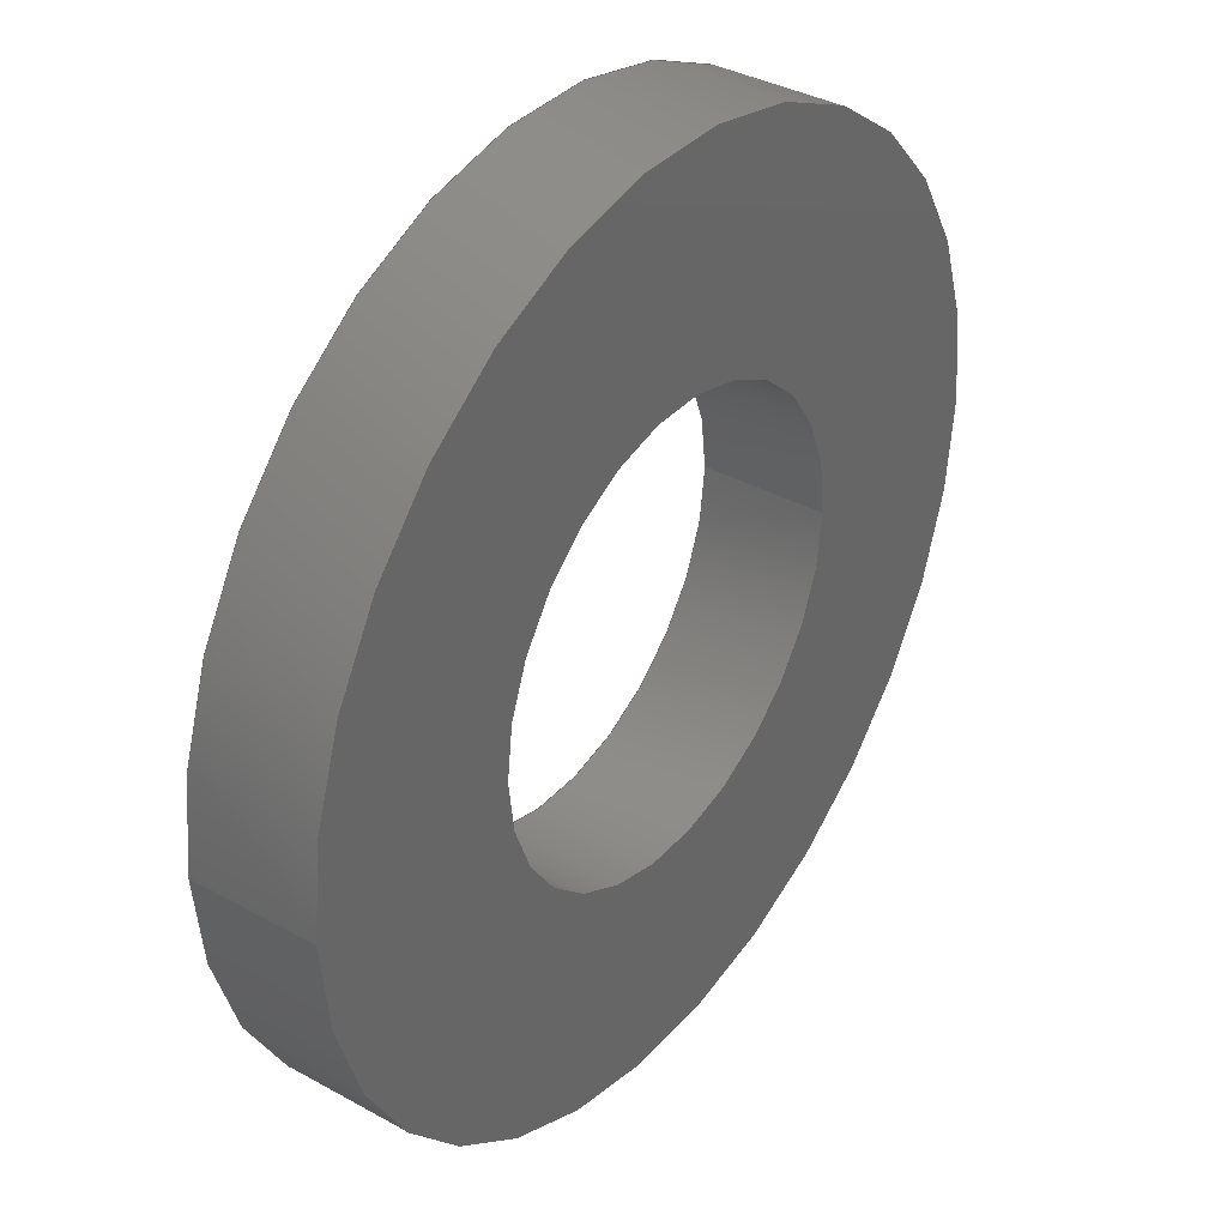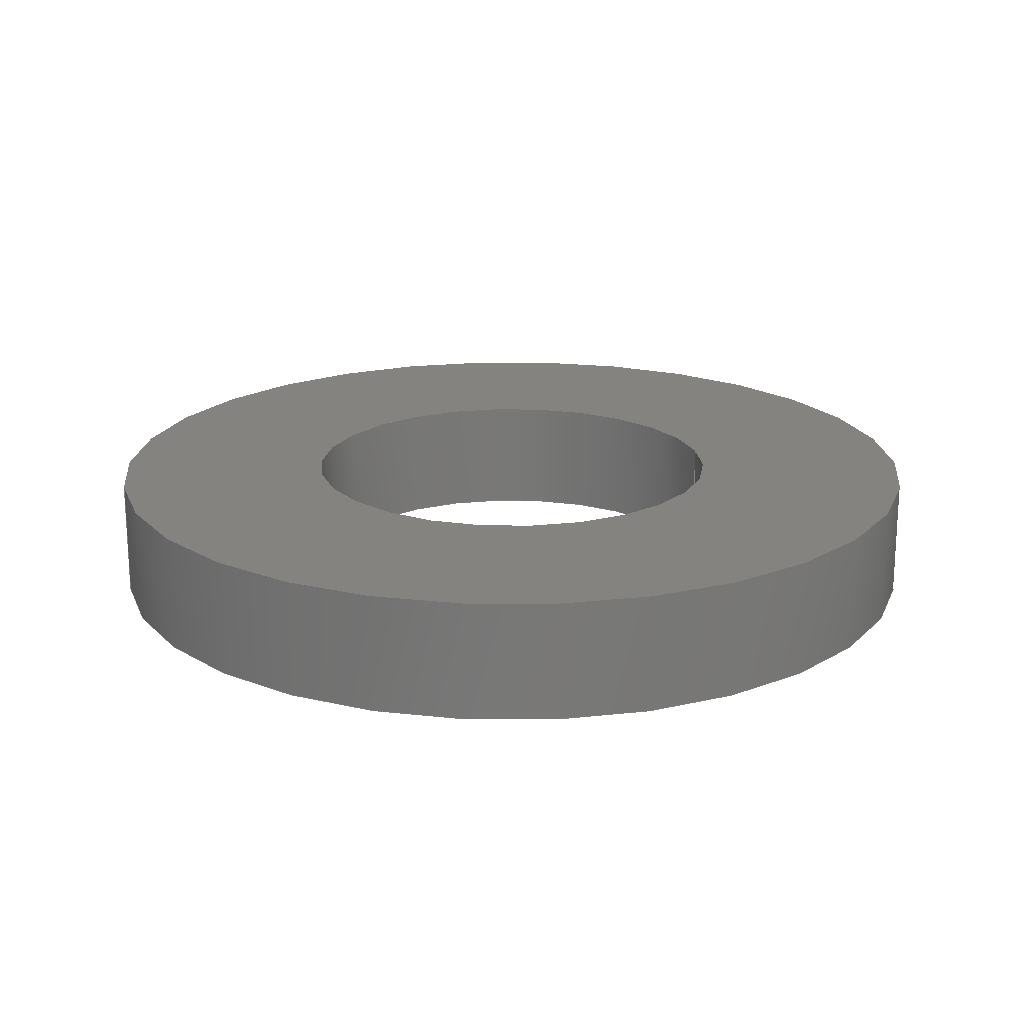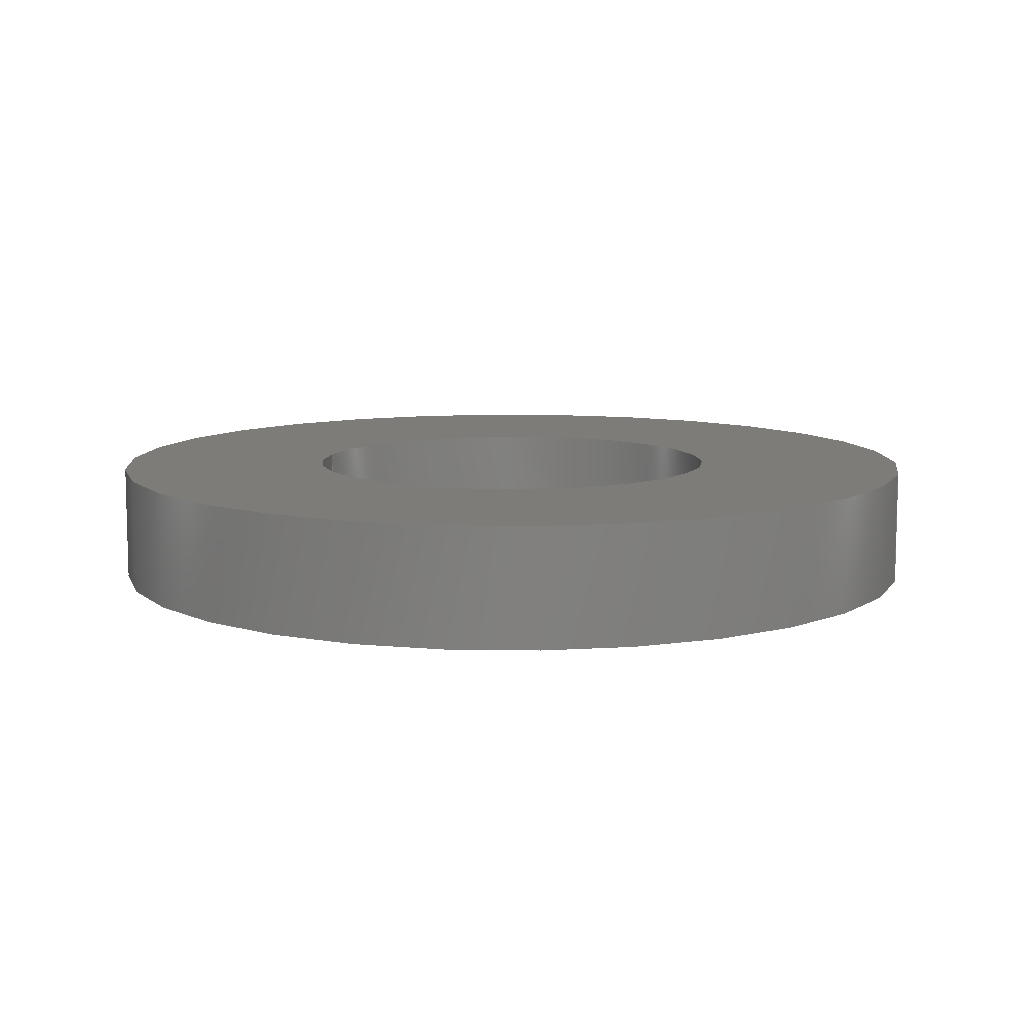
<metadata>
{"format":"step","ext":"step","renderer":"f3d","projection":"perspective","resolution":1024,"background":"white","views":[{"elev":36.5,"azim":-54.2,"up":"+Y"},{"elev":19.2,"azim":168.1,"up":"+Z"},{"elev":9.5,"azim":-165.6,"up":"+Z"}]}
</metadata>
<code>
ISO-10303-21;
DATA;
#1 = CIRCLE ( 'NONE', #185, 4 ) ;
#2 = CARTESIAN_POINT ( 'NONE',  ( 0, 0, 2.2 ) ) ;
#3 = SHAPE_DEFINITION_REPRESENTATION ( #178, #30 ) ;
#4 = EDGE_CURVE ( 'NONE', #227, #29, #205, .T. ) ;
#5 = ADVANCED_FACE ( 'NONE', ( #126 ), #50, .T. ) ;
#6 = CIRCLE ( 'NONE', #203, 8 ) ;
#7 = APPROVAL ( #171, 'UNSPECIFIED' ) ;
#8 = EDGE_LOOP ( 'NONE', ( #33, #187, #184, #197 ) ) ;
#9 = COORDINATED_UNIVERSAL_TIME_OFFSET ( 6, 0, .BEHIND. ) ;
#10 = PERSON_AND_ORGANIZATION_ROLE ( 'design_supplier' ) ;
#11 = CARTESIAN_POINT ( 'NONE',  ( 0, 0, 0 ) ) ;
#12 = APPROVAL_ROLE ( '' ) ;
#13 = CARTESIAN_POINT ( 'NONE',  ( -4, 0, 2.2 ) ) ;
#14 = AXIS2_PLACEMENT_3D ( 'NONE', #201, #128, #193 ) ;
#15 = CARTESIAN_POINT ( 'NONE',  ( 4, 4.899e-16, 2.2 ) ) ;
#16 = PERSON_AND_ORGANIZATION_ROLE ( 'design_owner' ) ;
#17 = CARTESIAN_POINT ( 'NONE',  ( -8, 0, 2.2 ) ) ;
#18 = CIRCLE ( 'NONE', #142, 8 ) ;
#19 = DIRECTION ( 'NONE',  ( -0, -0, -1 ) ) ;
#20 = ORIENTED_EDGE ( 'NONE', *, *, #4, .T. ) ;
#21 = EDGE_CURVE ( 'NONE', #94, #91, #210, .T. ) ;
#22 = CARTESIAN_POINT ( 'NONE',  ( 0, 0, 0 ) ) ;
#23 = APPROVAL ( #81, 'UNSPECIFIED' ) ;
#24 = LOCAL_TIME ( 16, 45, 3, #103 ) ;
#25 = AXIS2_PLACEMENT_3D ( 'NONE', #118, #104, #157 ) ;
#26 = CALENDAR_DATE ( 2021, 9, 9 ) ;
#27 = ORIENTED_EDGE ( 'NONE', *, *, #106, .T. ) ;
#28 = DIRECTION ( 'NONE',  ( -0, -0, -1 ) ) ;
#29 = VERTEX_POINT ( 'NONE', #177 ) ;
#30 = ADVANCED_BREP_SHAPE_REPRESENTATION ( '96505A116_Steel Oversized Washer', ( #212, #148 ), #90 ) ;
#31 = ORIENTED_EDGE ( 'NONE', *, *, #170, .T. ) ;
#32 = ADVANCED_FACE ( 'NONE', ( #188 ), #200, .T. ) ;
#33 = ORIENTED_EDGE ( 'NONE', *, *, #70, .T. ) ;
#34 = CARTESIAN_POINT ( 'NONE',  ( 0, 0, 0 ) ) ;
#35 = PRODUCT_RELATED_PRODUCT_CATEGORY ( 'detail', '', ( #97 ) ) ;
#36 = PRODUCT_DEFINITION ( 'UNKNOWN', '', #182, #217 ) ;
#37 = PERSON_AND_ORGANIZATION_ROLE ( 'classification_officer' ) ;
#38 = DIRECTION ( 'NONE',  ( -1, 0, 0 ) ) ;
#39 = CARTESIAN_POINT ( 'NONE',  ( 4, 4.899e-16, 2.2 ) ) ;
#40 = EDGE_LOOP ( 'NONE', ( #131, #20, #84, #192 ) ) ;
#41 = DIRECTION ( 'NONE',  ( -0, -0, -1 ) ) ;
#42 = EDGE_CURVE ( 'NONE', #227, #91, #132, .T. ) ;
#43 = CARTESIAN_POINT ( 'NONE',  ( 8, 9.797e-16, 2.2 ) ) ;
#44 = CARTESIAN_POINT ( 'NONE',  ( 0, 0, 2.2 ) ) ;
#45 = FACE_BOUND ( 'NONE', #75, .T. ) ;
#46 = CARTESIAN_POINT ( 'NONE',  ( 4, 4.899e-16, 0 ) ) ;
#47 = COORDINATED_UNIVERSAL_TIME_OFFSET ( 6, 0, .BEHIND. ) ;
#48 = VERTEX_POINT ( 'NONE', #17 ) ;
#49 = AXIS2_PLACEMENT_3D ( 'NONE', #141, #67, #164 ) ;
#50 = CYLINDRICAL_SURFACE ( 'NONE', #224, 8 ) ;
#51 = CARTESIAN_POINT ( 'NONE',  ( 0, 0, 2.2 ) ) ;
#52 = FACE_OUTER_BOUND ( 'NONE', #40, .T. ) ;
#53 = EDGE_CURVE ( 'NONE', #95, #66, #194, .T. ) ;
#54 = CC_DESIGN_APPROVAL ( #7, ( #36 ) ) ;
#55 = COORDINATED_UNIVERSAL_TIME_OFFSET ( 6, 0, .BEHIND. ) ;
#56 = ORIENTED_EDGE ( 'NONE', *, *, #100, .F. ) ;
#57 = PERSON_AND_ORGANIZATION ( #61, #98 ) ;
#58 = APPLICATION_CONTEXT ( 'configuration controlled 3d designs of mechanical parts and assemblies' ) ;
#59 = APPROVAL_DATE_TIME ( #235, #195 ) ;
#60 = ORIENTED_EDGE ( 'NONE', *, *, #21, .T. ) ;
#61 = PERSON ( 'UNSPECIFIED', 'UNSPECIFIED', 'UNSPECIFIED', ('UNSPECIFIED'), ('UNSPECIFIED'), ('UNSPECIFIED') ) ;
#62 = CALENDAR_DATE ( 2021, 9, 9 ) ;
#63 = DIRECTION ( 'NONE',  ( 1, 0, 0 ) ) ;
#64 = CARTESIAN_POINT ( 'NONE',  ( 0, 0, 2.2 ) ) ;
#65 = FACE_OUTER_BOUND ( 'NONE', #175, .T. ) ;
#66 = VERTEX_POINT ( 'NONE', #176 ) ;
#67 = DIRECTION ( 'NONE',  ( 0, 0, 1 ) ) ;
#68 = DIRECTION ( 'NONE',  ( -0, -0, -1 ) ) ;
#69 = CC_DESIGN_DATE_AND_TIME_ASSIGNMENT ( #135, #134, ( #79 ) ) ;
#70 = EDGE_CURVE ( 'NONE', #29, #227, #1, .T. ) ;
#71 = APPROVAL_DATE_TIME ( #112, #7 ) ;
#72 = DIRECTION ( 'NONE',  ( -0, -0, -1 ) ) ;
#73 = AXIS2_PLACEMENT_3D ( 'NONE', #96, #153, #117 ) ;
#74 = PERSON_AND_ORGANIZATION ( #61, #98 ) ;
#75 = EDGE_LOOP ( 'NONE', ( #124, #181 ) ) ;
#76 = ADVANCED_FACE ( 'NONE', ( #52 ), #111, .F. ) ;
#77 = CALENDAR_DATE ( 2021, 9, 9 ) ;
#78 = DIRECTION ( 'NONE',  ( 1, 0, 0 ) ) ;
#79 = SECURITY_CLASSIFICATION ( '', '', #154 ) ;
#80 = APPLICATION_PROTOCOL_DEFINITION ( 'international standard', 'config_control_design', 1994, #173 ) ;
#81 = APPROVAL_STATUS ( 'not_yet_approved' ) ;
#82 = UNCERTAINTY_MEASURE_WITH_UNIT (LENGTH_MEASURE( 1e-05 ), #102, 'distance_accuracy_value', 'NONE');
#83 = DIRECTION ( 'NONE',  ( 1, 0, 0 ) ) ;
#84 = ORIENTED_EDGE ( 'NONE', *, *, #127, .T. ) ;
#85 = CARTESIAN_POINT ( 'NONE',  ( 0, 0, 2.2 ) ) ;
#86 = CC_DESIGN_DATE_AND_TIME_ASSIGNMENT ( #204, #99, ( #36 ) ) ;
#87 = LINE ( 'NONE', #13, #108 ) ;
#88 = CARTESIAN_POINT ( 'NONE',  ( 8, 9.797e-16, 2.2 ) ) ;
#89 = DATE_AND_TIME ( #93, #24 ) ;
#90 =( GEOMETRIC_REPRESENTATION_CONTEXT ( 3 ) GLOBAL_UNCERTAINTY_ASSIGNED_CONTEXT ( ( #82 ) ) GLOBAL_UNIT_ASSIGNED_CONTEXT ( ( #102, #240, #245 ) ) REPRESENTATION_CONTEXT ( 'NONE', 'WORKASPACE' ) );
#91 = VERTEX_POINT ( 'NONE', #46 ) ;
#92 = DIRECTION ( 'NONE',  ( 1, 0, 0 ) ) ;
#93 = CALENDAR_DATE ( 2021, 9, 9 ) ;
#94 = VERTEX_POINT ( 'NONE', #196 ) ;
#95 = VERTEX_POINT ( 'NONE', #88 ) ;
#96 = CARTESIAN_POINT ( 'NONE',  ( 0, 0, 0 ) ) ;
#97 = PRODUCT ( '96505A116_Steel Oversized Washer', '96505A116_Steel Oversized Washer', '', ( #137 ) ) ;
#98 = ORGANIZATION ( 'UNSPECIFIED', 'UNSPECIFIED', '' ) ;
#99 = DATE_TIME_ROLE ( 'creation_date' ) ;
#100 = EDGE_CURVE ( 'NONE', #95, #48, #152, .T. ) ;
#101 = DIRECTION ( 'NONE',  ( -0, -0, -1 ) ) ;
#102 =( LENGTH_UNIT ( ) NAMED_UNIT ( * ) SI_UNIT ( .MILLI., .METRE. ) );
#103 = COORDINATED_UNIVERSAL_TIME_OFFSET ( 6, 0, .BEHIND. ) ;
#104 = DIRECTION ( 'NONE',  ( 0, 0, 1 ) ) ;
#105 = ORIENTED_EDGE ( 'NONE', *, *, #100, .T. ) ;
#106 = EDGE_CURVE ( 'NONE', #48, #136, #221, .T. ) ;
#107 = APPROVAL_PERSON_ORGANIZATION ( #57, #7, #133 ) ;
#108 = VECTOR ( 'NONE', #28, 1000 ) ;
#109 = PERSON_AND_ORGANIZATION ( #61, #98 ) ;
#110 = AXIS2_PLACEMENT_3D ( 'NONE', #2, #125, #213 ) ;
#111 = CYLINDRICAL_SURFACE ( 'NONE', #246, 4 ) ;
#112 = DATE_AND_TIME ( #119, #232 ) ;
#113 = CLOSED_SHELL ( 'NONE', ( #145, #32, #150, #238, #5, #76 ) ) ;
#114 = APPLICATION_PROTOCOL_DEFINITION ( 'international standard', 'config_control_design', 1994, #58 ) ;
#115 = EDGE_CURVE ( 'NONE', #91, #94, #248, .T. ) ;
#116 = APPROVAL_ROLE ( '' ) ;
#117 = DIRECTION ( 'NONE',  ( 1, 0, 0 ) ) ;
#118 = CARTESIAN_POINT ( 'NONE',  ( 0, 0, 2.2 ) ) ;
#119 = CALENDAR_DATE ( 2021, 9, 9 ) ;
#120 = DIRECTION ( 'NONE',  ( 1, 0, 0 ) ) ;
#121 = ORIENTED_EDGE ( 'NONE', *, *, #53, .F. ) ;
#122 = DIRECTION ( 'NONE',  ( -0, -0, -1 ) ) ;
#123 = CC_DESIGN_PERSON_AND_ORGANIZATION_ASSIGNMENT ( #158, #208, ( #36 ) ) ;
#124 = ORIENTED_EDGE ( 'NONE', *, *, #70, .F. ) ;
#125 = DIRECTION ( 'NONE',  ( 0, 0, 1 ) ) ;
#126 = FACE_OUTER_BOUND ( 'NONE', #169, .T. ) ;
#127 = EDGE_CURVE ( 'NONE', #29, #94, #87, .T. ) ;
#128 = DIRECTION ( 'NONE',  ( 0, 0, 1 ) ) ;
#129 = PERSON_AND_ORGANIZATION ( #61, #98 ) ;
#130 = CARTESIAN_POINT ( 'NONE',  ( 0, 0, 2.2 ) ) ;
#131 = ORIENTED_EDGE ( 'NONE', *, *, #42, .F. ) ;
#132 = LINE ( 'NONE', #15, #239 ) ;
#133 = APPROVAL_ROLE ( '' ) ;
#134 = DATE_TIME_ROLE ( 'classification_date' ) ;
#135 = DATE_AND_TIME ( #26, #151 ) ;
#136 = VERTEX_POINT ( 'NONE', #163 ) ;
#137 = MECHANICAL_CONTEXT ( 'NONE', #58, 'mechanical' ) ;
#138 = DIRECTION ( 'NONE',  ( 0, 0, 1 ) ) ;
#139 = EDGE_LOOP ( 'NONE', ( #56, #236, #215, #147 ) ) ;
#140 = DIRECTION ( 'NONE',  ( 0, 0, 1 ) ) ;
#141 = CARTESIAN_POINT ( 'NONE',  ( 0, 0, 0 ) ) ;
#142 = AXIS2_PLACEMENT_3D ( 'NONE', #64, #140, #92 ) ;
#143 = EDGE_LOOP ( 'NONE', ( #60, #229 ) ) ;
#144 = CC_DESIGN_SECURITY_CLASSIFICATION ( #79, ( #182 ) ) ;
#145 = ADVANCED_FACE ( 'NONE', ( #218 ), #214, .F. ) ;
#146 = APPROVAL_PERSON_ORGANIZATION ( #242, #195, #116 ) ;
#147 = ORIENTED_EDGE ( 'NONE', *, *, #106, .F. ) ;
#148 = AXIS2_PLACEMENT_3D ( 'NONE', #34, #226, #78 ) ;
#149 = DIRECTION ( 'NONE',  ( -1, 0, 0 ) ) ;
#150 = ADVANCED_FACE ( 'NONE', ( #168, #45 ), #216, .T. ) ;
#151 = LOCAL_TIME ( 16, 45, 3, #9 ) ;
#152 = CIRCLE ( 'NONE', #25, 8 ) ;
#153 = DIRECTION ( 'NONE',  ( 0, 0, 1 ) ) ;
#154 = SECURITY_CLASSIFICATION_LEVEL ( 'unclassified' ) ;
#155 = LOCAL_TIME ( 16, 45, 3, #202 ) ;
#156 = DIRECTION ( 'NONE',  ( -0, -0, -1 ) ) ;
#157 = DIRECTION ( 'NONE',  ( 1, 0, 0 ) ) ;
#158 = PERSON_AND_ORGANIZATION ( #61, #98 ) ;
#159 = VECTOR ( 'NONE', #156, 1000 ) ;
#160 = AXIS2_PLACEMENT_3D ( 'NONE', #11, #138, #244 ) ;
#161 = DIRECTION ( 'NONE',  ( 0, 0, 1 ) ) ;
#162 = EDGE_LOOP ( 'NONE', ( #179, #105 ) ) ;
#163 = CARTESIAN_POINT ( 'NONE',  ( -8, 0, 0 ) ) ;
#164 = DIRECTION ( 'NONE',  ( 1, 0, 0 ) ) ;
#165 = EDGE_CURVE ( 'NONE', #48, #95, #18, .T. ) ;
#166 = APPROVAL_DATE_TIME ( #89, #23 ) ;
#167 = AXIS2_PLACEMENT_3D ( 'NONE', #22, #247, #83 ) ;
#168 = FACE_OUTER_BOUND ( 'NONE', #162, .T. ) ;
#169 = EDGE_LOOP ( 'NONE', ( #121, #243, #27, #31 ) ) ;
#170 = EDGE_CURVE ( 'NONE', #136, #66, #172, .T. ) ;
#171 = APPROVAL_STATUS ( 'not_yet_approved' ) ;
#172 = CIRCLE ( 'NONE', #73, 8 ) ;
#173 = APPLICATION_CONTEXT ( 'configuration controlled 3d designs of mechanical parts and assemblies' ) ;
#174 = FACE_BOUND ( 'NONE', #143, .T. ) ;
#175 = EDGE_LOOP ( 'NONE', ( #220, #233 ) ) ;
#176 = CARTESIAN_POINT ( 'NONE',  ( 8, 9.797e-16, 0 ) ) ;
#177 = CARTESIAN_POINT ( 'NONE',  ( -4, 0, 2.2 ) ) ;
#178 = PRODUCT_DEFINITION_SHAPE ( 'NONE', 'NONE',  #36 ) ;
#179 = ORIENTED_EDGE ( 'NONE', *, *, #165, .T. ) ;
#180 = AXIS2_PLACEMENT_3D ( 'NONE', #44, #68, #183 ) ;
#181 = ORIENTED_EDGE ( 'NONE', *, *, #4, .F. ) ;
#182 = PRODUCT_DEFINITION_FORMATION_WITH_SPECIFIED_SOURCE ( 'ANY', '', #97, .NOT_KNOWN. ) ;
#183 = DIRECTION ( 'NONE',  ( -1, 0, 0 ) ) ;
#184 = ORIENTED_EDGE ( 'NONE', *, *, #21, .F. ) ;
#185 = AXIS2_PLACEMENT_3D ( 'NONE', #249, #161, #63 ) ;
#186 = PERSON_AND_ORGANIZATION ( #61, #98 ) ;
#187 = ORIENTED_EDGE ( 'NONE', *, *, #42, .T. ) ;
#188 = FACE_OUTER_BOUND ( 'NONE', #139, .T. ) ;
#189 = CARTESIAN_POINT ( 'NONE',  ( 0, 0, 0 ) ) ;
#190 = PLANE ( 'NONE',  #160 ) ;
#191 = DIRECTION ( 'NONE',  ( -1, 0, 0 ) ) ;
#192 = ORIENTED_EDGE ( 'NONE', *, *, #115, .F. ) ;
#193 = DIRECTION ( 'NONE',  ( 1, 0, 0 ) ) ;
#194 = LINE ( 'NONE', #43, #159 ) ;
#195 = APPROVAL ( #223, 'UNSPECIFIED' ) ;
#196 = CARTESIAN_POINT ( 'NONE',  ( -4, 0, 0 ) ) ;
#197 = ORIENTED_EDGE ( 'NONE', *, *, #127, .F. ) ;
#198 = CC_DESIGN_PERSON_AND_ORGANIZATION_ASSIGNMENT ( #74, #16, ( #97 ) ) ;
#199 = LOCAL_TIME ( 16, 45, 3, #47 ) ;
#200 = CYLINDRICAL_SURFACE ( 'NONE', #206, 8 ) ;
#201 = CARTESIAN_POINT ( 'NONE',  ( 0, 0, 2.2 ) ) ;
#202 = COORDINATED_UNIVERSAL_TIME_OFFSET ( 6, 0, .BEHIND. ) ;
#203 = AXIS2_PLACEMENT_3D ( 'NONE', #189, #209, #120 ) ;
#204 = DATE_AND_TIME ( #77, #155 ) ;
#205 = CIRCLE ( 'NONE', #14, 4 ) ;
#206 = AXIS2_PLACEMENT_3D ( 'NONE', #130, #101, #38 ) ;
#207 = PERSON_AND_ORGANIZATION ( #61, #98 ) ;
#208 = PERSON_AND_ORGANIZATION_ROLE ( 'creator' ) ;
#209 = DIRECTION ( 'NONE',  ( 0, 0, 1 ) ) ;
#210 = CIRCLE ( 'NONE', #167, 4 ) ;
#211 = APPROVAL_PERSON_ORGANIZATION ( #207, #23, #12 ) ;
#212 = MANIFOLD_SOLID_BREP ( 'Boss-Extrude1', #113 ) ;
#213 = DIRECTION ( 'NONE',  ( 1, 0, -0 ) ) ;
#214 = CYLINDRICAL_SURFACE ( 'NONE', #180, 4 ) ;
#215 = ORIENTED_EDGE ( 'NONE', *, *, #231, .T. ) ;
#216 = PLANE ( 'NONE',  #110 ) ;
#217 = DESIGN_CONTEXT ( 'detailed design', #173, 'design' ) ;
#218 = FACE_OUTER_BOUND ( 'NONE', #8, .T. ) ;
#219 = CC_DESIGN_APPROVAL ( #195, ( #182 ) ) ;
#220 = ORIENTED_EDGE ( 'NONE', *, *, #170, .F. ) ;
#221 = LINE ( 'NONE', #228, #234 ) ;
#222 = PERSON_AND_ORGANIZATION_ROLE ( 'creator' ) ;
#223 = APPROVAL_STATUS ( 'not_yet_approved' ) ;
#224 = AXIS2_PLACEMENT_3D ( 'NONE', #51, #72, #149 ) ;
#225 = CC_DESIGN_APPROVAL ( #23, ( #79 ) ) ;
#226 = DIRECTION ( 'NONE',  ( 0, 0, 1 ) ) ;
#227 = VERTEX_POINT ( 'NONE', #39 ) ;
#228 = CARTESIAN_POINT ( 'NONE',  ( -8, 0, 2.2 ) ) ;
#229 = ORIENTED_EDGE ( 'NONE', *, *, #115, .T. ) ;
#230 = CC_DESIGN_PERSON_AND_ORGANIZATION_ASSIGNMENT ( #186, #222, ( #182 ) ) ;
#231 = EDGE_CURVE ( 'NONE', #66, #136, #6, .T. ) ;
#232 = LOCAL_TIME ( 16, 45, 3, #55 ) ;
#233 = ORIENTED_EDGE ( 'NONE', *, *, #231, .F. ) ;
#234 = VECTOR ( 'NONE', #19, 1000 ) ;
#235 = DATE_AND_TIME ( #62, #199 ) ;
#236 = ORIENTED_EDGE ( 'NONE', *, *, #53, .T. ) ;
#237 = CC_DESIGN_PERSON_AND_ORGANIZATION_ASSIGNMENT ( #129, #37, ( #79 ) ) ;
#238 = ADVANCED_FACE ( 'NONE', ( #65, #174 ), #190, .F. ) ;
#239 = VECTOR ( 'NONE', #41, 1000 ) ;
#240 =( NAMED_UNIT ( * ) PLANE_ANGLE_UNIT ( ) SI_UNIT ( $, .RADIAN. ) );
#241 = CC_DESIGN_PERSON_AND_ORGANIZATION_ASSIGNMENT ( #109, #10, ( #182 ) ) ;
#242 = PERSON_AND_ORGANIZATION ( #61, #98 ) ;
#243 = ORIENTED_EDGE ( 'NONE', *, *, #165, .F. ) ;
#244 = DIRECTION ( 'NONE',  ( 1, 0, -0 ) ) ;
#245 =( NAMED_UNIT ( * ) SI_UNIT ( $, .STERADIAN. ) SOLID_ANGLE_UNIT ( ) );
#246 = AXIS2_PLACEMENT_3D ( 'NONE', #85, #122, #191 ) ;
#247 = DIRECTION ( 'NONE',  ( 0, 0, 1 ) ) ;
#248 = CIRCLE ( 'NONE', #49, 4 ) ;
#249 = CARTESIAN_POINT ( 'NONE',  ( 0, 0, 2.2 ) ) ;
ENDSEC;
END-ISO-10303-21;

</code>
